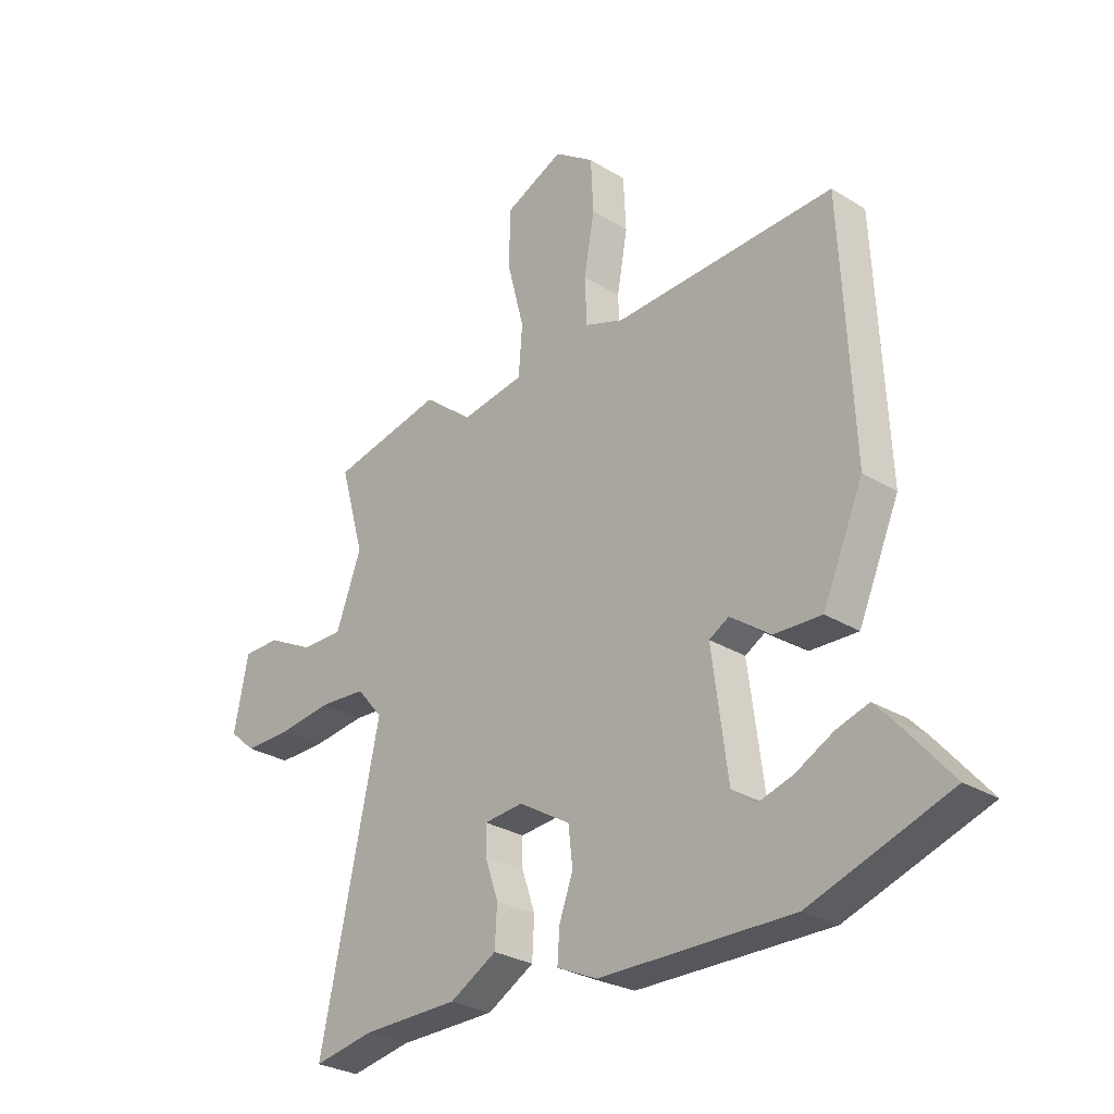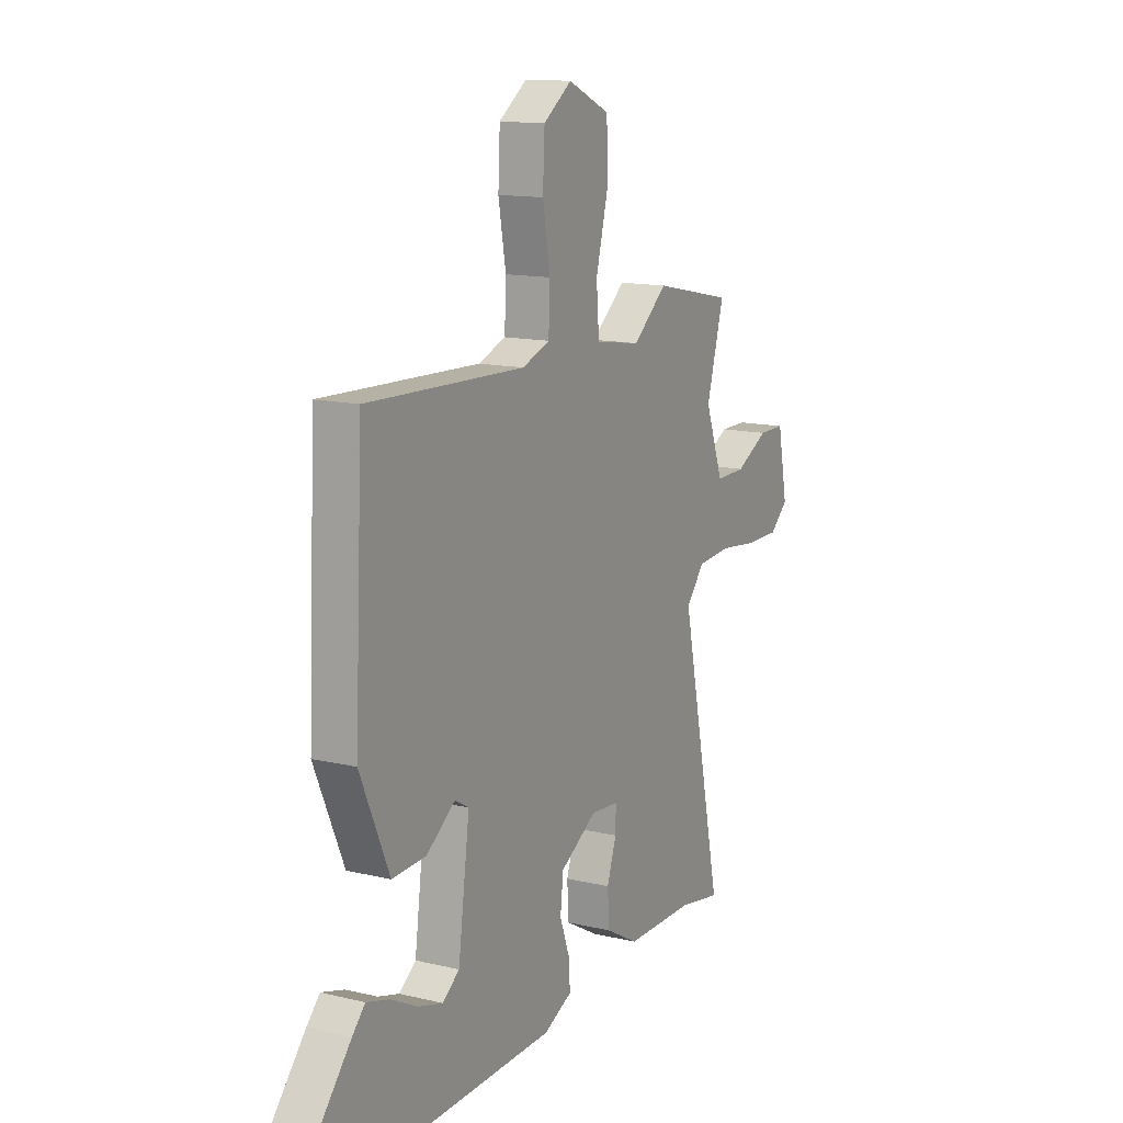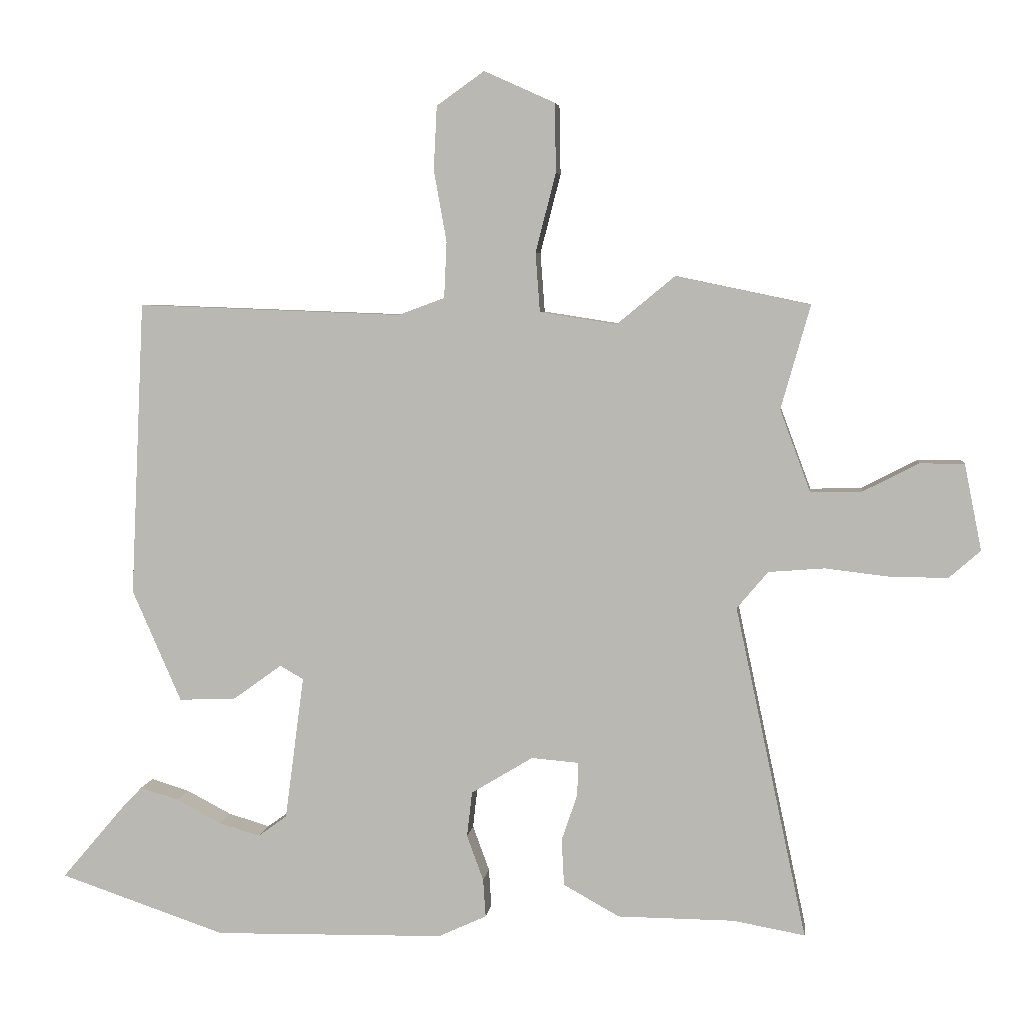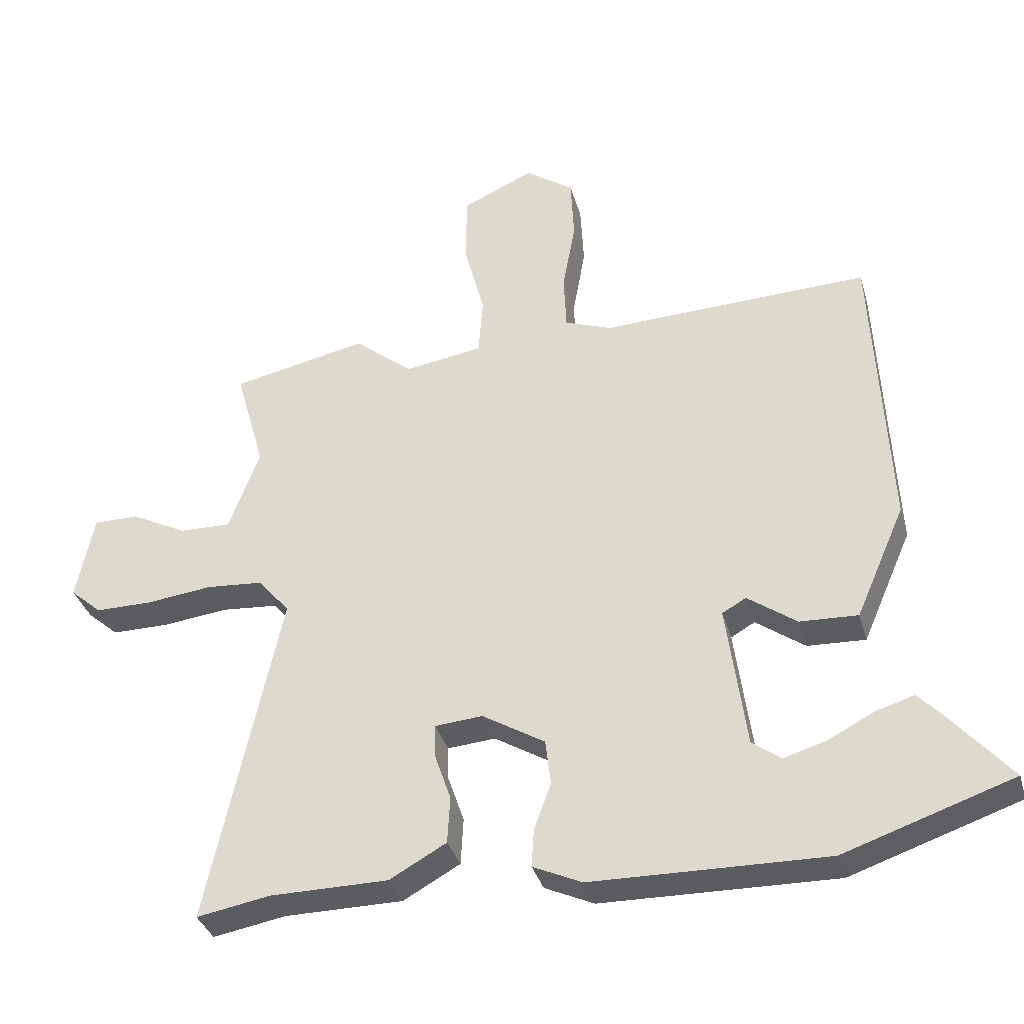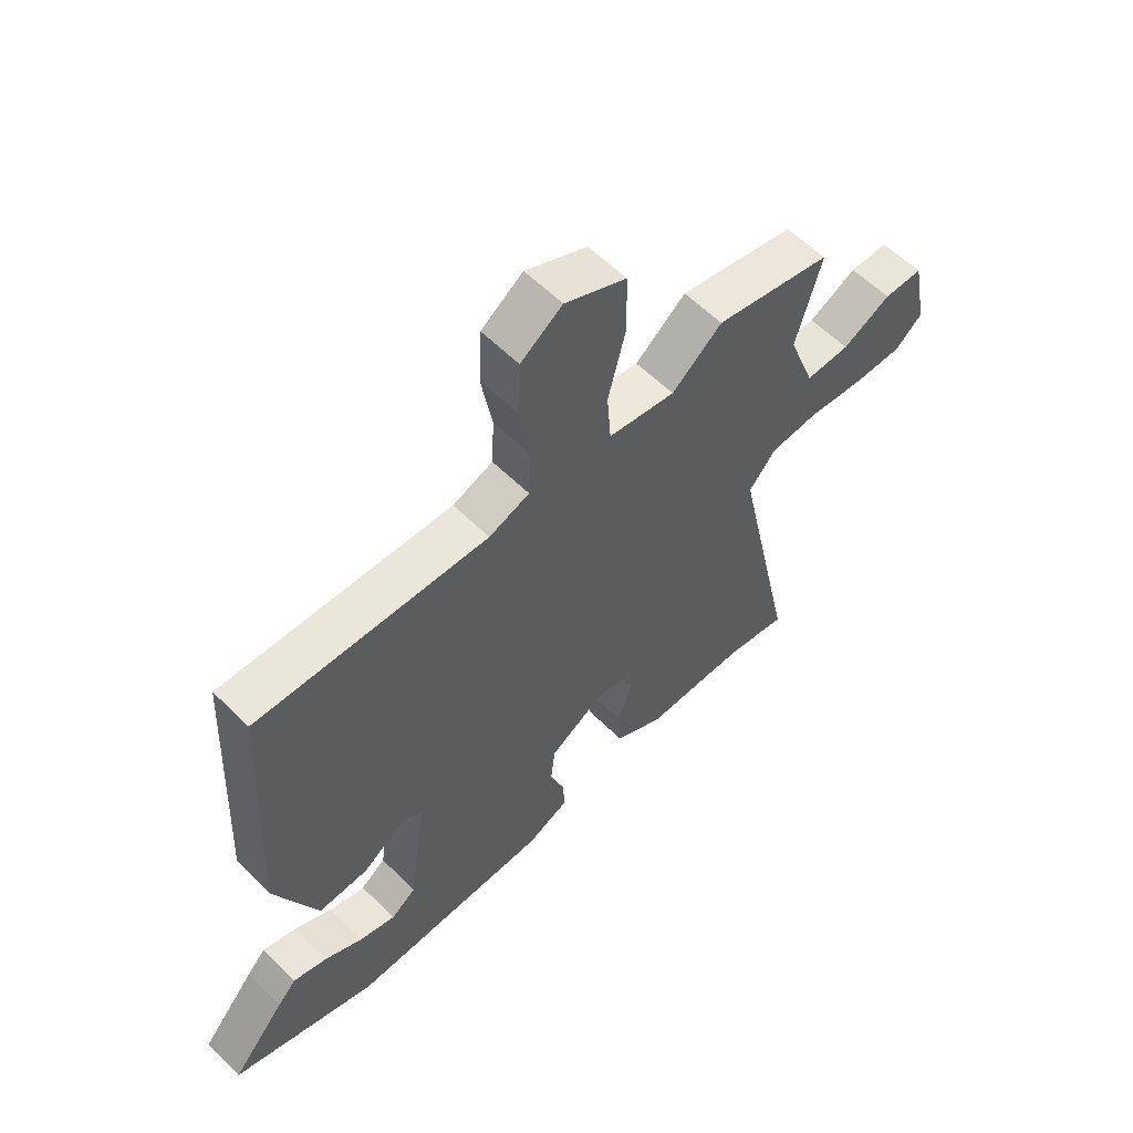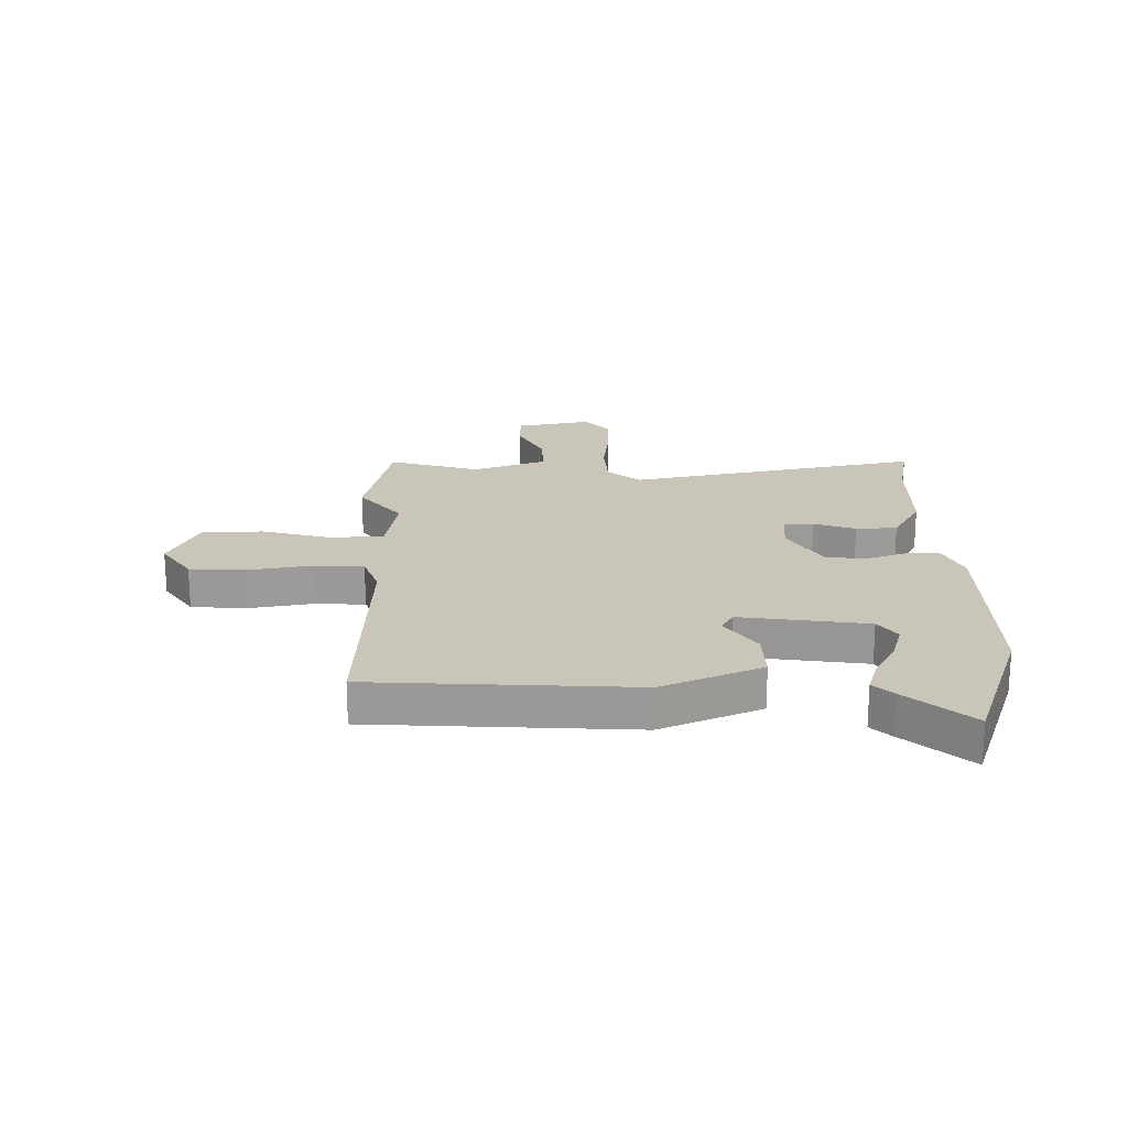
<metadata>
{"format":"obj","ext":"obj","renderer":"f3d","projection":"perspective","resolution":1024,"background":"white","views":[{"elev":-28.4,"azim":47.1,"up":"+Z"},{"elev":13.5,"azim":118.1,"up":"+Z"},{"elev":5.4,"azim":-172.9,"up":"+Z"},{"elev":-35.2,"azim":15.3,"up":"+Z"},{"elev":58.3,"azim":135.6,"up":"+Z"},{"elev":20.7,"azim":89.8,"up":"+Y"}]}
</metadata>
<code>
v -0.454 0.07 -0.492
v -0.567 0.07 -0.512
v -0.455 0.07 0.01
v -0.504 0.07 0.068
v -0.592 0.07 0.075
v -0.695 0.07 0.063
v -0.783 0.07 0.063
v -0.832 0.07 0.106
v -0.805 0.07 0.241
v -0.735 0.07 0.241
v -0.648 0.07 0.196
v -0.568 0.07 0.194
v -0.52 0.07 0.323
v -0.566 0.07 0.486
v -0.355 0.07 0.53
v -0.264 0.07 0.455
v -0.143 0.07 0.474
v -0.136 0.07 0.567
v -0.168 0.07 0.691
v -0.166 0.07 0.799
v -0.055 0.07 0.849
v 0.02 0.07 0.796
v 0.025 0.07 0.696
v 0.005 0.07 0.584
v 0.009 0.07 0.496
v 0.082 0.07 0.469
v 0.499 0.07 0.484
v 0.521 0.07 0.021
v 0.444 0.07 -0.155
v 0.354 0.07 -0.151
v 0.278 0.07 -0.096
v 0.241 0.07 -0.117
v 0.271 0.07 -0.343
v 0.316 0.07 -0.376
v 0.381 0.07 -0.357
v 0.452 0.07 -0.32
v 0.512 0.07 -0.302
v 0.546 0.07 -0.338
v 0.643 0.07 -0.452
v 0.382 0.07 -0.54
v 0.02 0.07 -0.533
v -0.056 0.07 -0.498
v -0.052 0.07 -0.438
v -0.026 0.07 -0.367
v -0.034 0.07 -0.296
v -0.131 0.07 -0.237
v -0.205 0.07 -0.243
v -0.204 0.07 -0.295
v -0.179 0.07 -0.369
v -0.183 0.07 -0.442
v -0.271 0.07 -0.491
v -0.454 0 -0.492
v -0.567 0 -0.512
v -0.455 0 0.01
v -0.504 0 0.068
v -0.592 0 0.075
v -0.695 0 0.063
v -0.783 0 0.063
v -0.832 0 0.106
v -0.805 0 0.241
v -0.735 0 0.241
v -0.648 0 0.196
v -0.568 0 0.194
v -0.52 0 0.323
v -0.566 0 0.486
v -0.355 0 0.53
v -0.264 0 0.455
v -0.143 0 0.474
v -0.136 0 0.567
v -0.168 0 0.691
v -0.166 0 0.799
v -0.055 0 0.849
v 0.02 0 0.796
v 0.025 0 0.696
v 0.005 0 0.584
v 0.009 0 0.496
v 0.082 0 0.469
v 0.499 0 0.484
v 0.521 0 0.021
v 0.444 0 -0.155
v 0.354 0 -0.151
v 0.278 0 -0.096
v 0.241 0 -0.117
v 0.271 0 -0.343
v 0.316 0 -0.376
v 0.381 0 -0.357
v 0.452 0 -0.32
v 0.512 0 -0.302
v 0.546 0 -0.338
v 0.643 0 -0.452
v 0.382 0 -0.54
v 0.02 0 -0.533
v -0.056 0 -0.498
v -0.052 0 -0.438
v -0.026 0 -0.367
v -0.034 0 -0.296
v -0.131 0 -0.237
v -0.205 0 -0.243
v -0.204 0 -0.295
v -0.179 0 -0.369
v -0.183 0 -0.442
v -0.271 0 -0.491
f 48 49 50 51
f 47 48 51 1
f 41 42 43 44
f 41 44 45
f 40 41 45
f 35 36 37 38
f 34 35 38 39
f 28 29 30 31
f 26 27 28 31
f 25 26 31 32
f 21 22 23 24
f 21 24 25
f 18 19 20 21
f 17 18 21 25
f 16 17 25 32
f 13 14 15 16
f 12 13 16 32
f 8 9 10 11
f 5 6 7 8
f 4 5 8 11
f 47 1 2 3
f 46 47 3 4
f 34 39 40 45
f 33 34 45 46
f 12 32 33 46
f 4 11 12 46
f 102 101 100 99
f 52 102 99 98
f 95 94 93 92
f 96 95 92
f 96 92 91
f 89 88 87 86
f 90 89 86 85
f 82 81 80 79
f 82 79 78 77
f 83 82 77 76
f 75 74 73 72
f 76 75 72
f 72 71 70 69
f 76 72 69 68
f 83 76 68 67
f 67 66 65 64
f 83 67 64 63
f 62 61 60 59
f 59 58 57 56
f 62 59 56 55
f 54 53 52 98
f 55 54 98 97
f 96 91 90 85
f 97 96 85 84
f 97 84 83 63
f 97 63 62 55
f 1 52 53 2
f 2 53 54 3
f 3 54 55 4
f 4 55 56 5
f 5 56 57 6
f 6 57 58 7
f 7 58 59 8
f 8 59 60 9
f 9 60 61 10
f 10 61 62 11
f 11 62 63 12
f 12 63 64 13
f 13 64 65 14
f 14 65 66 15
f 15 66 67 16
f 16 67 68 17
f 17 68 69 18
f 18 69 70 19
f 19 70 71 20
f 20 71 72 21
f 21 72 73 22
f 22 73 74 23
f 23 74 75 24
f 24 75 76 25
f 25 76 77 26
f 26 77 78 27
f 27 78 79 28
f 28 79 80 29
f 29 80 81 30
f 30 81 82 31
f 31 82 83 32
f 32 83 84 33
f 33 84 85 34
f 34 85 86 35
f 35 86 87 36
f 36 87 88 37
f 37 88 89 38
f 38 89 90 39
f 39 90 91 40
f 40 91 92 41
f 41 92 93 42
f 42 93 94 43
f 43 94 95 44
f 44 95 96 45
f 45 96 97 46
f 46 97 98 47
f 47 98 99 48
f 48 99 100 49
f 49 100 101 50
f 50 101 102 51
f 51 102 52 1

</code>
